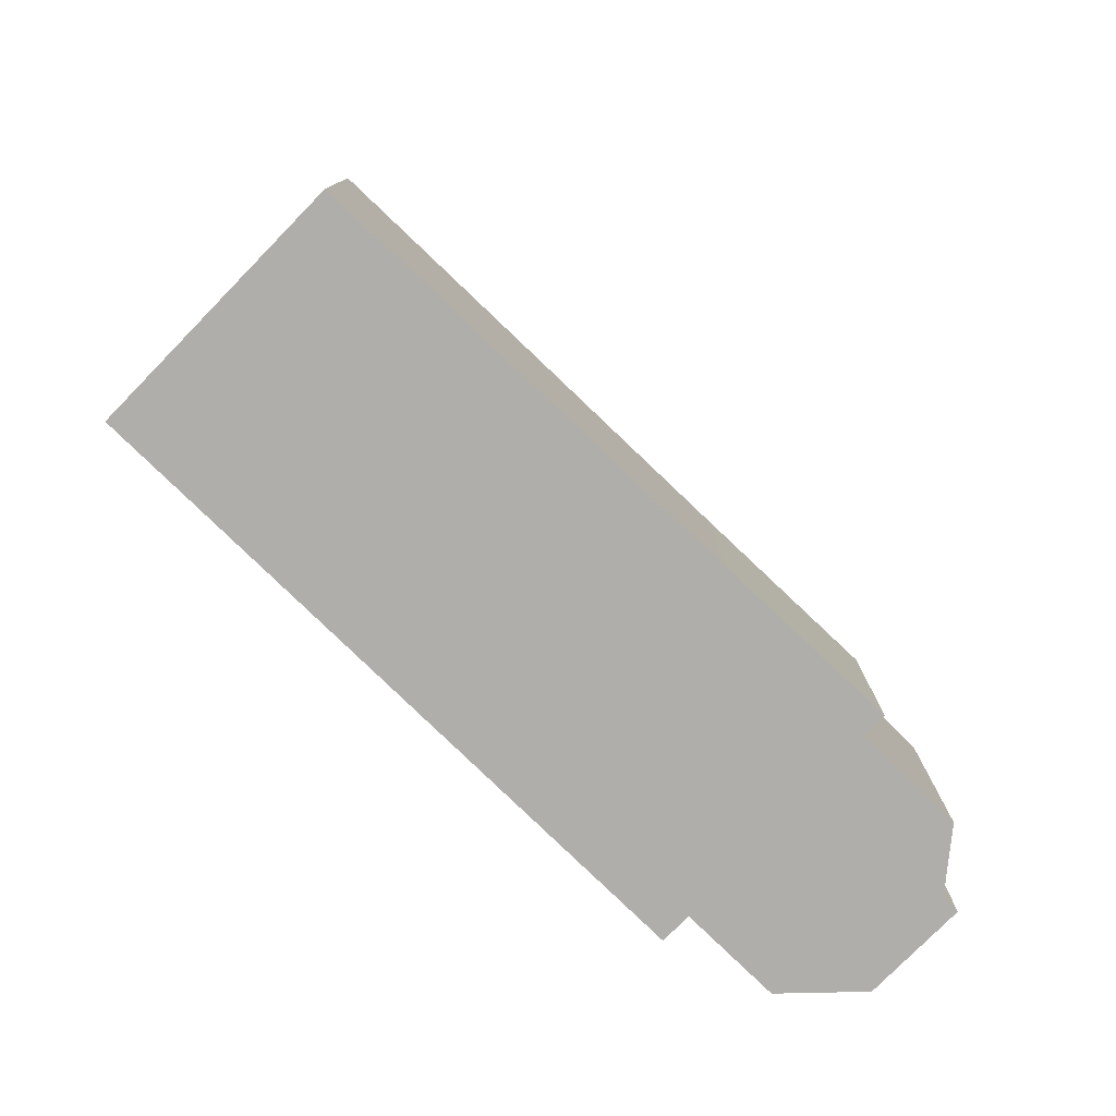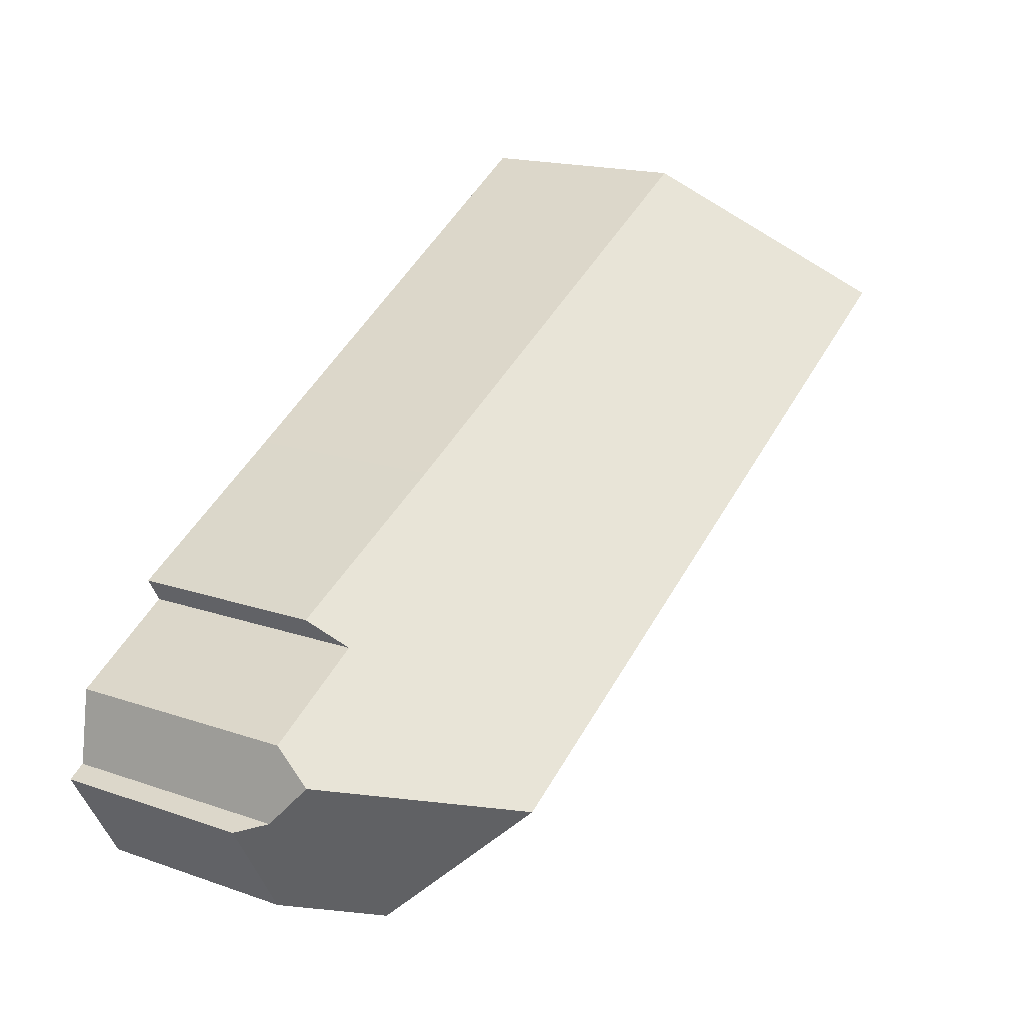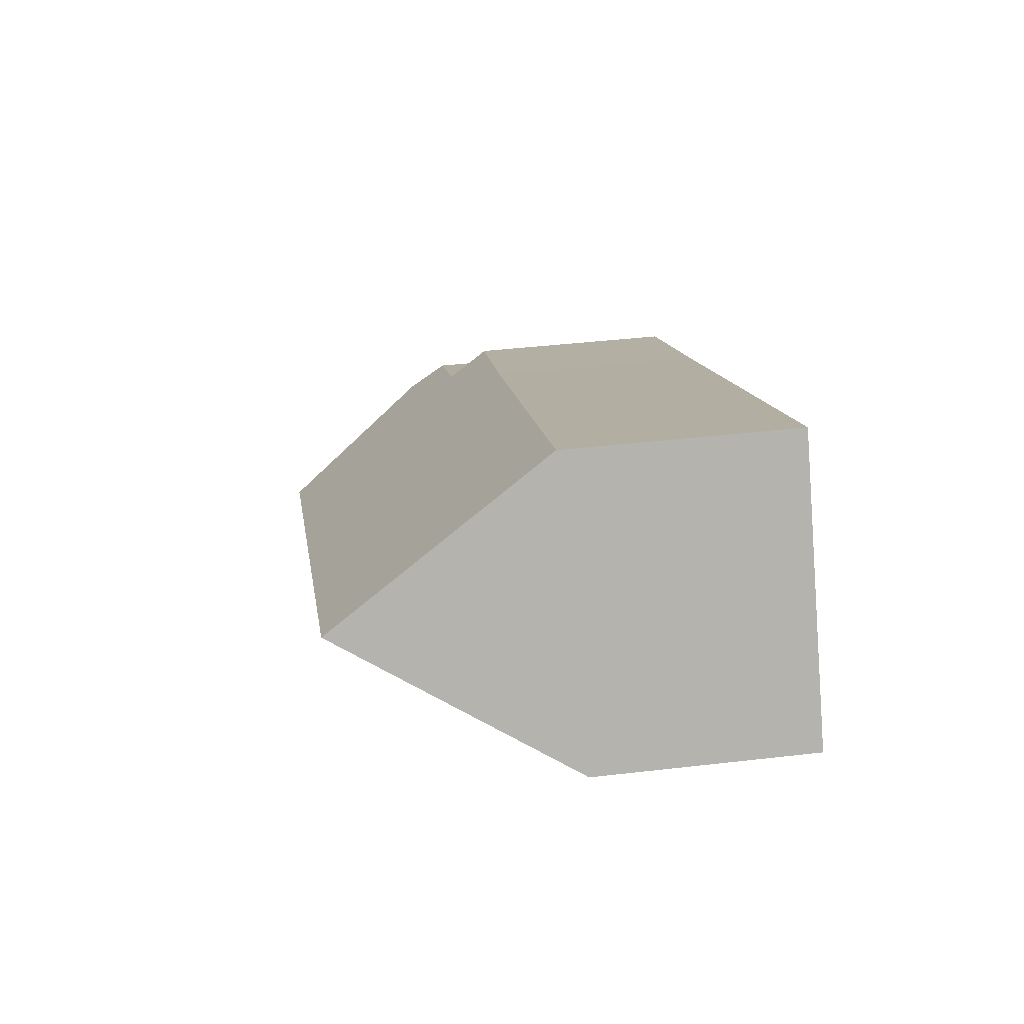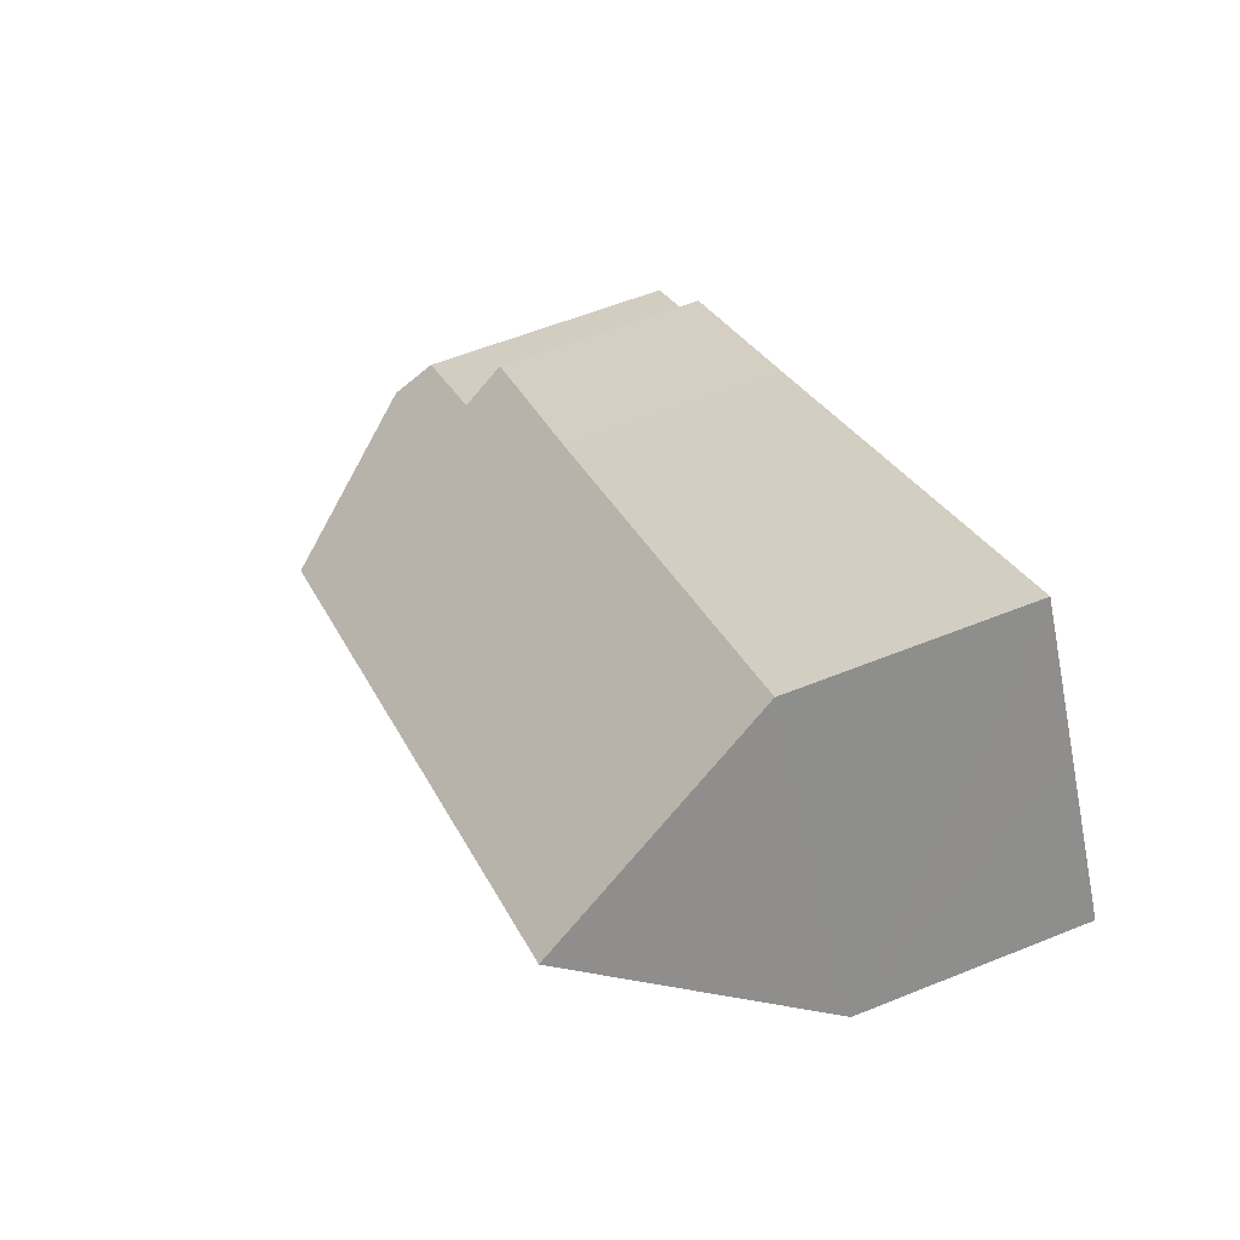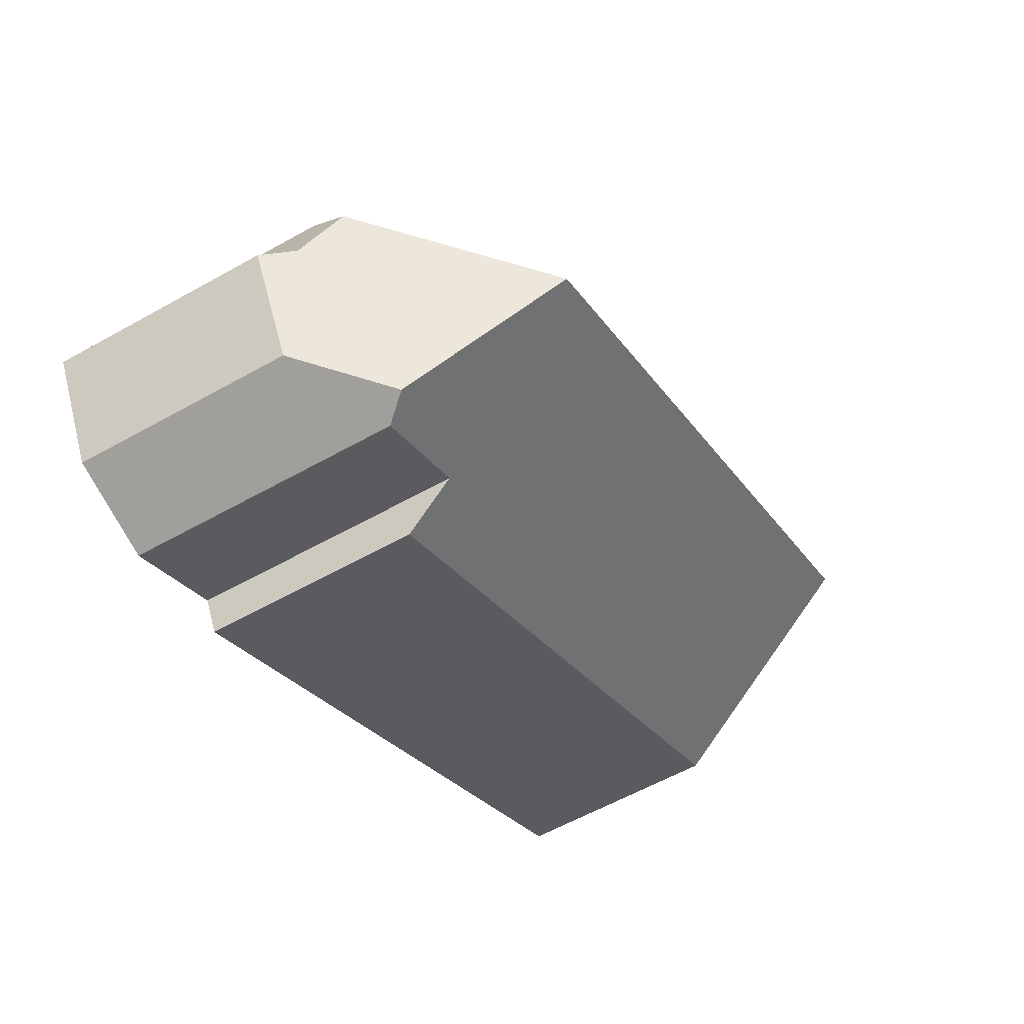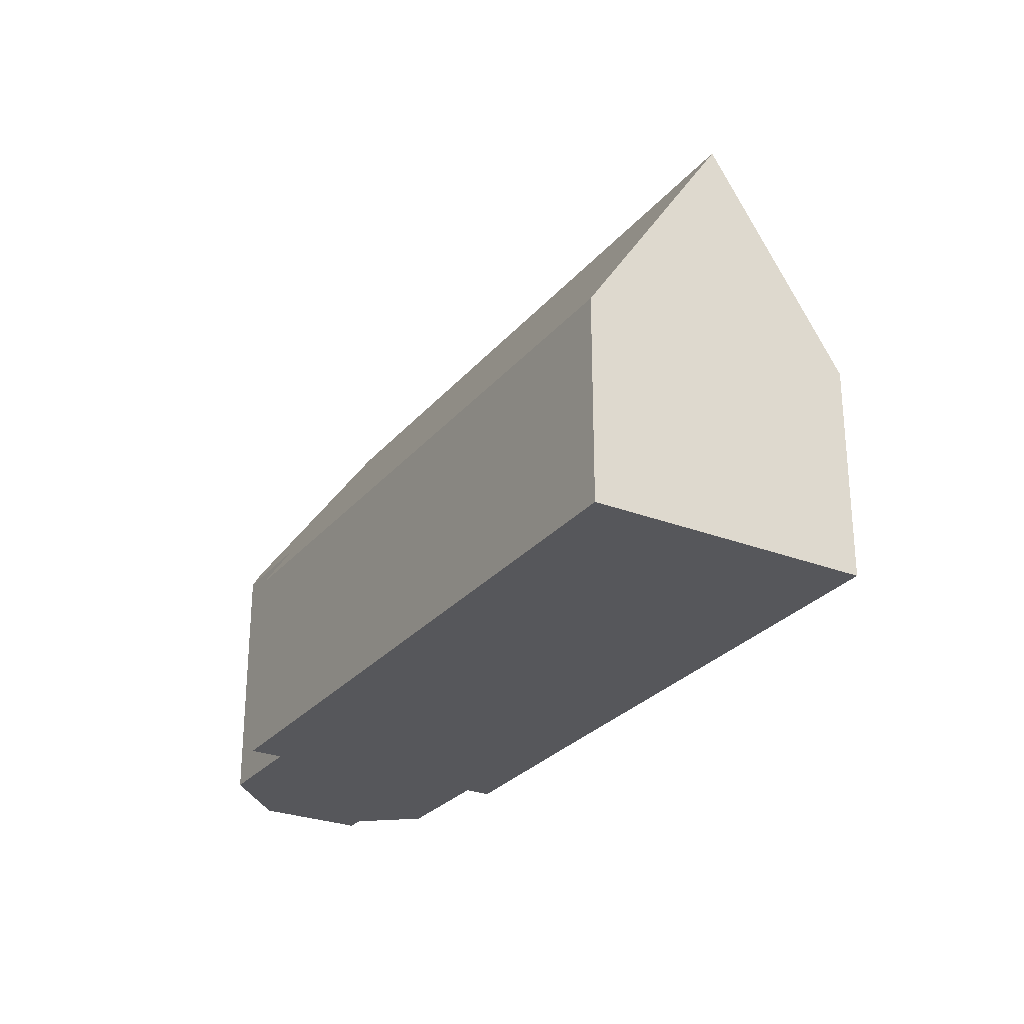
<metadata>
{"format":"obj","ext":"obj","renderer":"f3d","projection":"perspective","resolution":1024,"background":"white","views":[{"elev":-77.9,"azim":-13.7,"up":"+Y"},{"elev":16.9,"azim":124.9,"up":"+Z"},{"elev":41.1,"azim":-98.1,"up":"+Z"},{"elev":57.5,"azim":-112.8,"up":"+Z"},{"elev":-59.7,"azim":119.9,"up":"+Z"},{"elev":-27.2,"azim":-90.2,"up":"+Y"}]}
</metadata>
<code>
v  16.48 5.942 0.084
v  2.158 12.27 3.639
v  4.227 6.236 7.126
v  20.36 12.27 -7.161
v  20.1 5.823 -1.968
v  21.21 6.92 -3.481
v  21.6 5.774 -2.819
v  21.58 5.823 -2.848
v  24.19 6.92 -5.252
v  24.32 7.972 -6.15
v  24.5 6.819 -7.373
v  21.34 8.134 -10.97
v  24.98 5.972 -7.663
v  23.34 5.973 -10.43
v  0 5.973 3.657e-16
v  17.96 7.436 -9.51
v  17.45 5.972 -10.36
v  20.7 7.437 -11.14
v  4.227 -4.363e-16 7.126
v  16.48 -5.144e-18 0.084
v  20.1 1.205e-16 -1.968
v  21.6 1.726e-16 -2.819
v  21.21 2.131e-16 -3.481
v  24.19 3.216e-16 -5.252
v  24.5 4.515e-16 -7.373
v  24.98 4.692e-16 -7.663
v  21.58 1.744e-16 -2.848
v  23.34 6.388e-16 -10.43
v  20.7 6.82e-16 -11.14
v  21.34 6.717e-16 -10.97
v  17.96 5.823e-16 -9.51
v  17.45 6.341e-16 -10.36
v  24.32 3.766e-16 -6.15
v  0 0 0
v  2.158 -2.228e-16 3.639
g defaultobject
f 1 2 3
f 2 1 4
f 4 1 5
f 4 5 6
f 6 5 7
f 6 7 8
f 4 6 9
f 4 9 10
f 11 4 10
f 4 11 12
f 12 11 13
f 12 13 14
f 15 16 17
f 16 15 4
f 4 15 2
f 18 4 12
f 4 18 16
f 19 1 3
f 1 19 20
f 1 20 5
f 5 20 21
f 5 21 7
f 7 21 22
f 23 9 6
f 9 23 24
f 25 13 11
f 13 25 26
f 8 23 6
f 23 8 7
f 23 7 22
f 23 22 27
f 13 28 14
f 28 13 26
f 14 18 12
f 18 14 29
f 29 14 28
f 29 28 30
f 31 17 16
f 17 31 32
f 9 11 10
f 11 9 24
f 11 24 25
f 25 24 33
f 29 16 18
f 16 29 31
f 17 34 15
f 34 17 32
f 15 3 2
f 3 15 19
f 19 15 35
f 35 15 34
f 26 30 28
f 30 26 25
f 30 25 33
f 30 33 29
f 29 33 31
f 31 33 24
f 31 24 23
f 31 34 32
f 34 31 23
f 34 23 27
f 34 27 22
f 34 22 21
f 34 21 20
f 34 20 19
f 34 19 35

</code>
